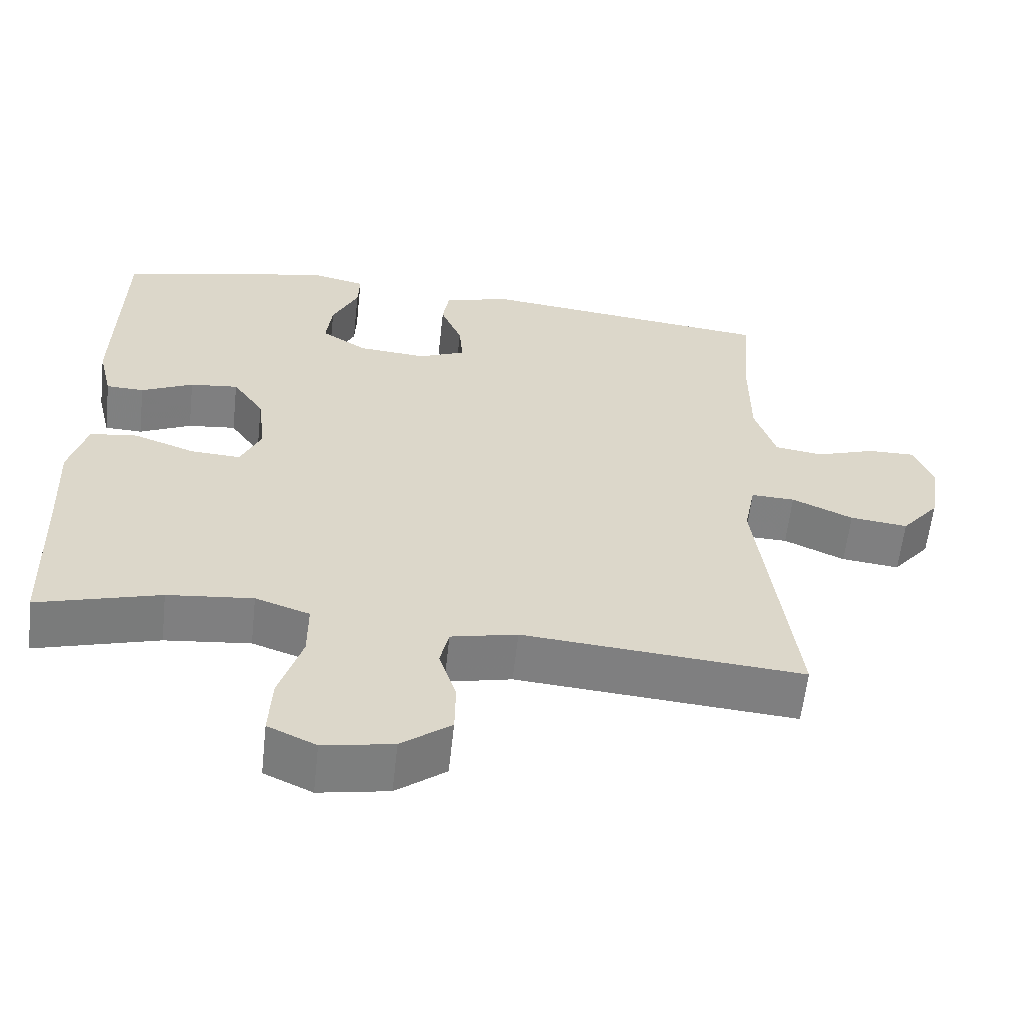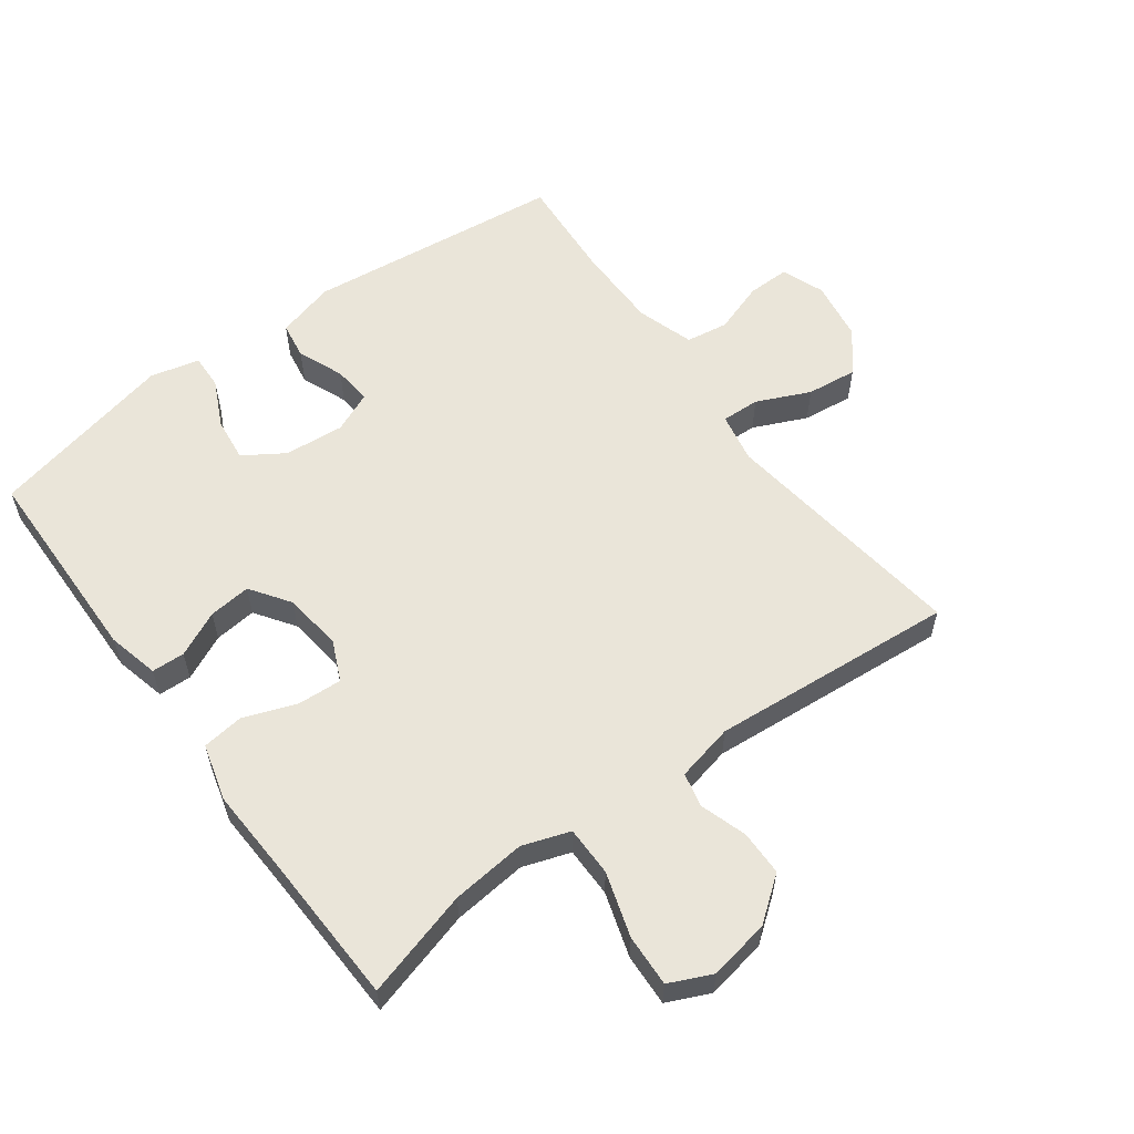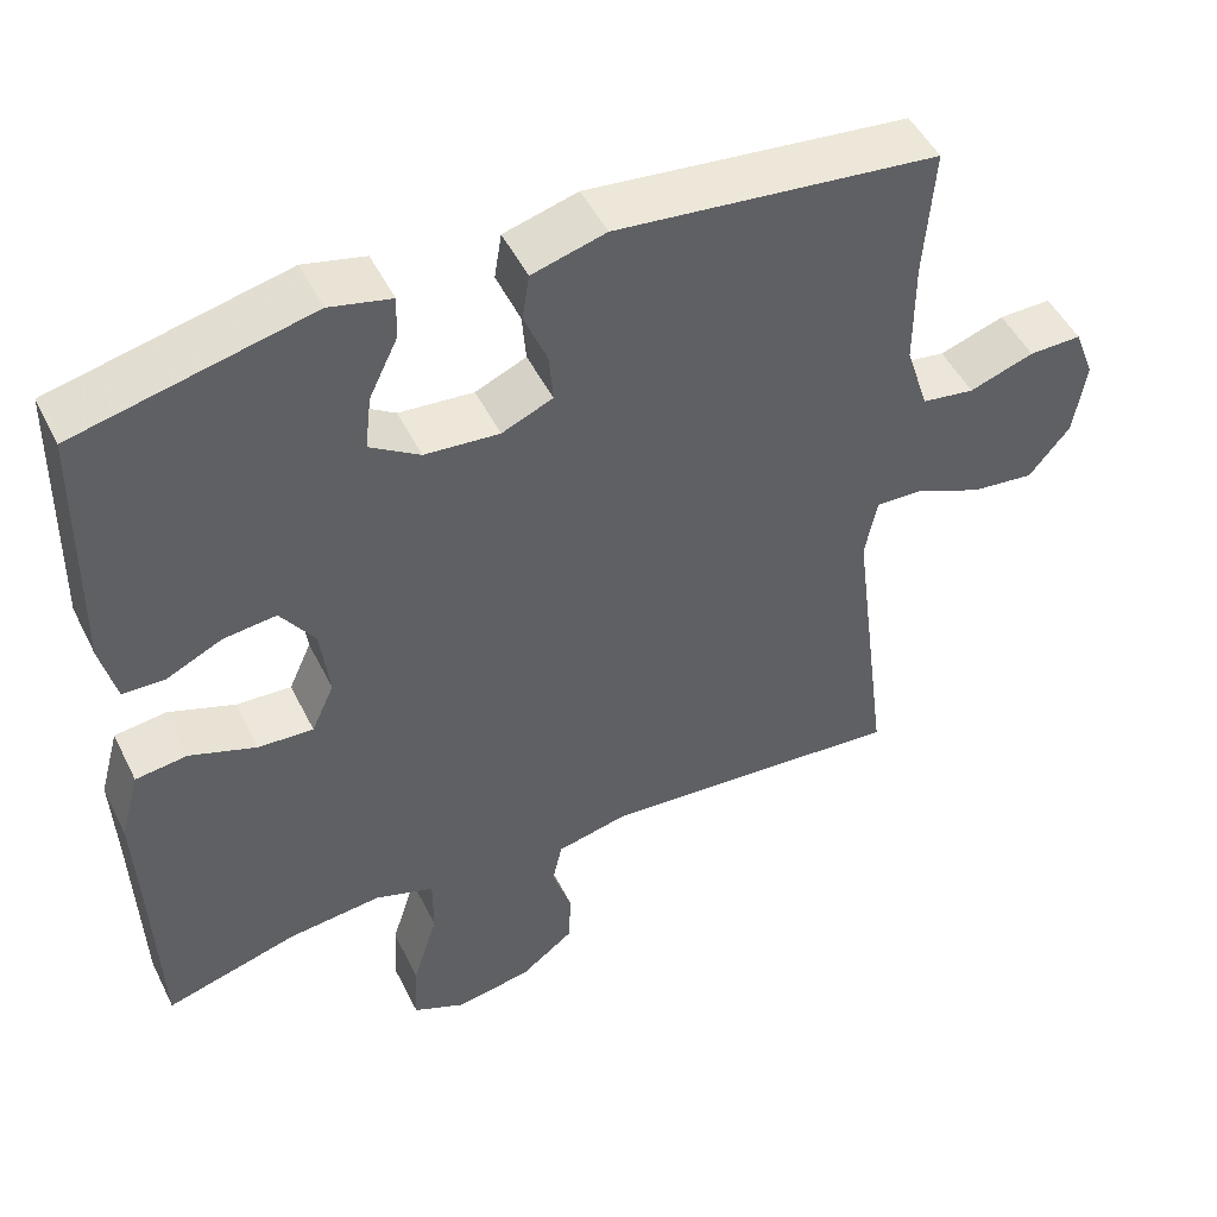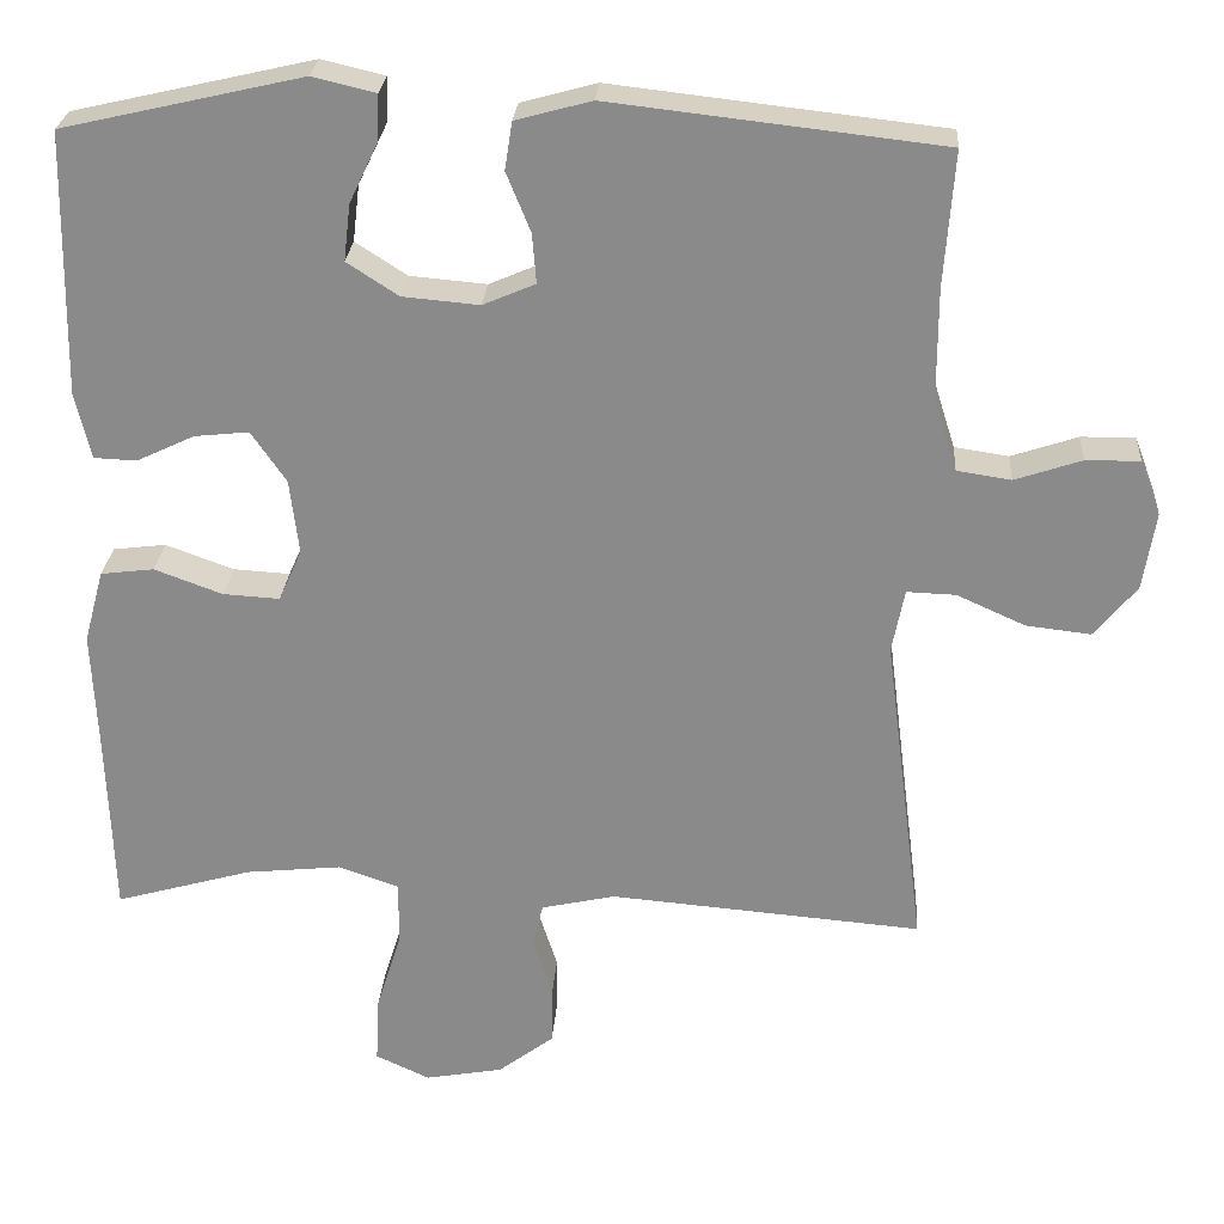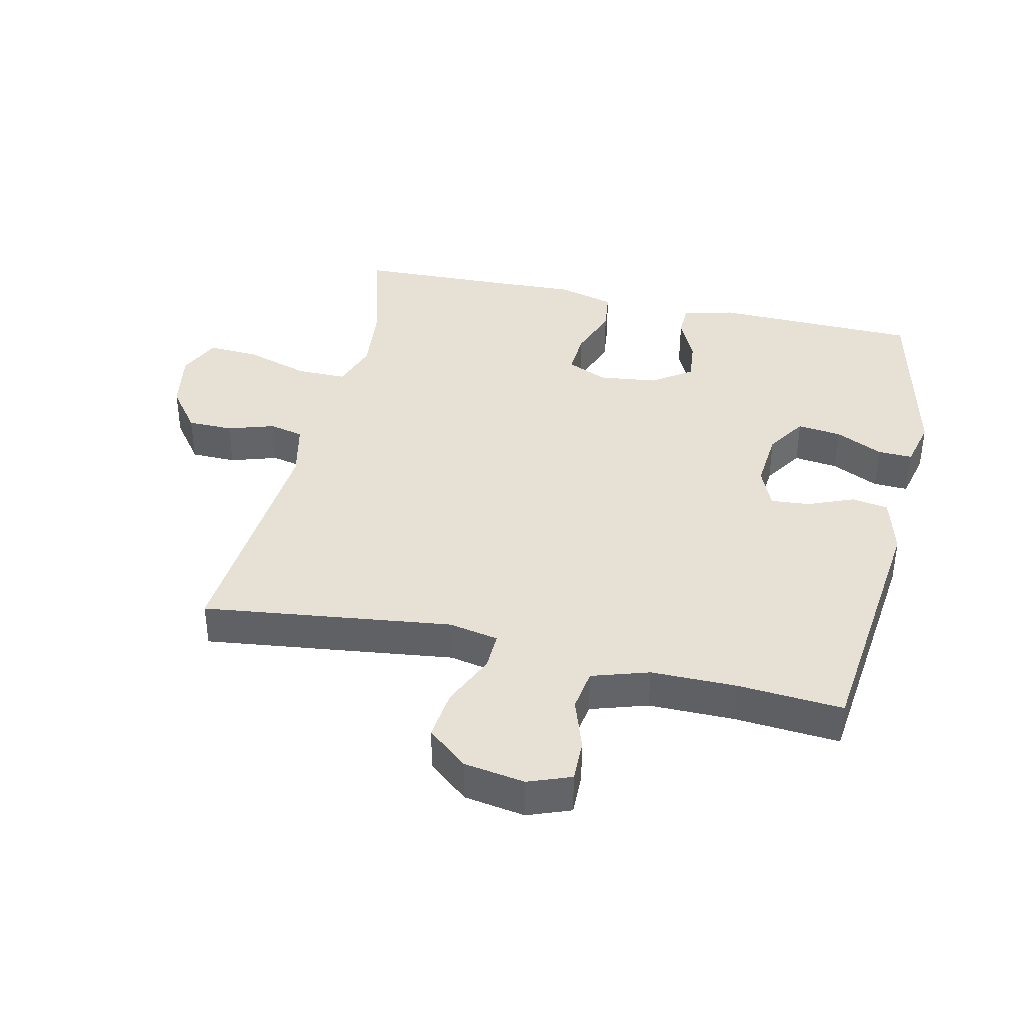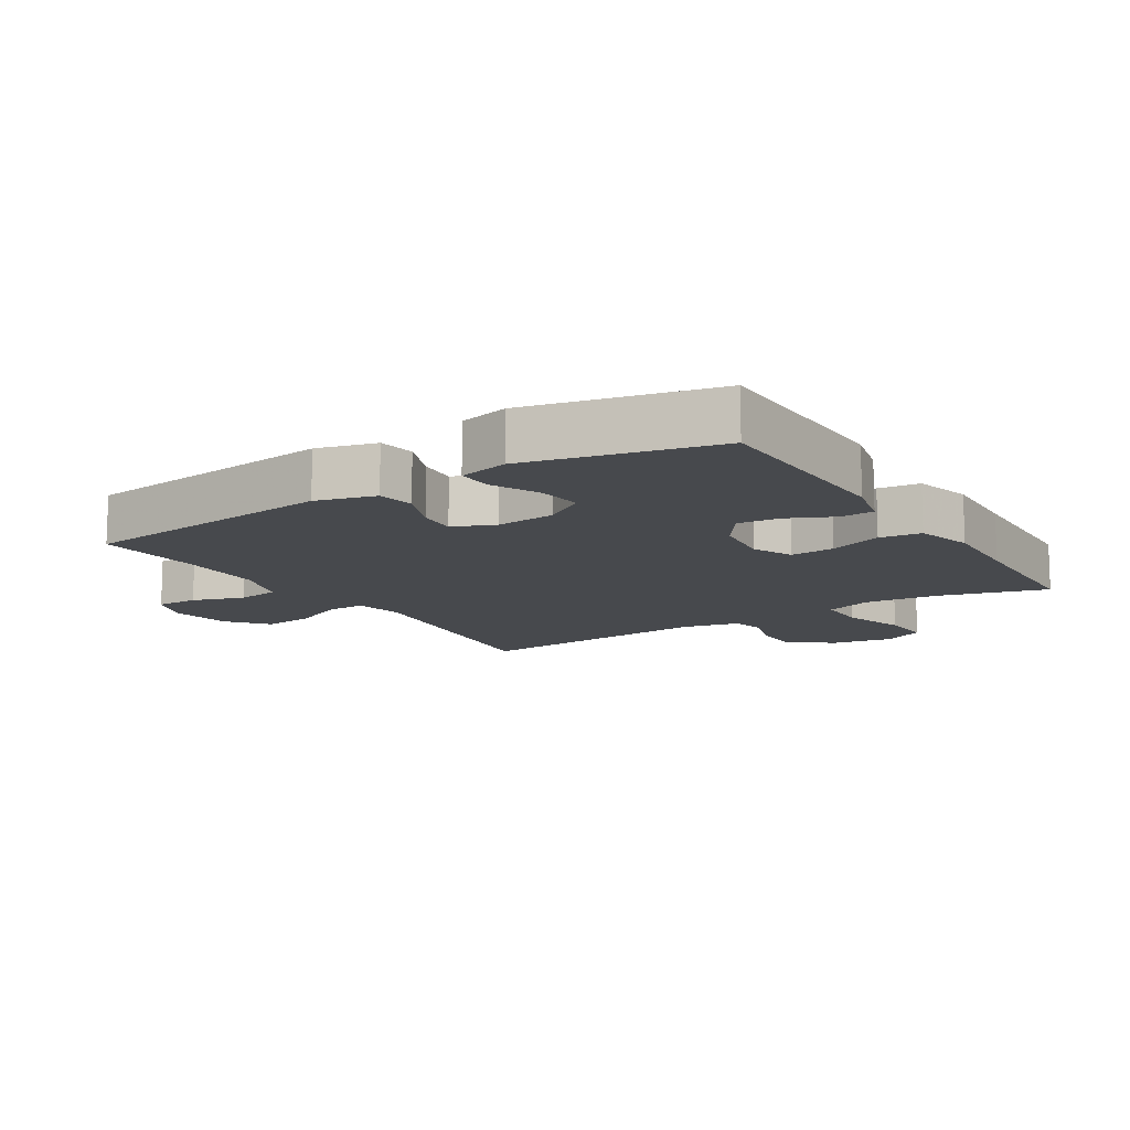
<metadata>
{"format":"obj","ext":"obj","renderer":"f3d","projection":"perspective","resolution":1024,"background":"white","views":[{"elev":-60.0,"azim":173.7,"up":"+Z"},{"elev":58.0,"azim":143.6,"up":"+Y"},{"elev":49.1,"azim":154.3,"up":"+Z"},{"elev":26.0,"azim":-176.0,"up":"+Z"},{"elev":39.2,"azim":-77.2,"up":"+Y"},{"elev":-12.3,"azim":32.3,"up":"+Y"}]}
</metadata>
<code>
v 0.5 0.07 -0.5
v 0.335 0.07 -0.453
v 0.22 0.07 -0.441
v 0.147 0.07 -0.466
v 0.147 0.07 -0.543
v 0.178 0.07 -0.642
v 0.182 0.07 -0.722
v 0.117 0.07 -0.752
v 0.023 0.07 -0.735
v -0.044 0.07 -0.684
v -0.045 0.07 -0.614
v -0.022 0.07 -0.542
v -0.034 0.07 -0.489
v -0.123 0.07 -0.469
v -0.5 0.07 -0.5
v -0.451 0.07 -0.115
v -0.466 0.07 -0.038
v -0.525 0.07 -0.04
v -0.607 0.07 -0.077
v -0.685 0.07 -0.086
v -0.736 0.07 -0.024
v -0.751 0.07 0.07
v -0.726 0.07 0.136
v -0.661 0.07 0.135
v -0.581 0.07 0.108
v -0.516 0.07 0.118
v -0.488 0.07 0.206
v -0.488 0.07 0.338
v -0.5 0.07 0.5
v -0.102 0.07 0.545
v -0.011 0.07 0.52
v -0.002 0.07 0.463
v -0.031 0.07 0.392
v -0.036 0.07 0.332
v 0.027 0.07 0.305
v 0.119 0.07 0.313
v 0.181 0.07 0.353
v 0.173 0.07 0.421
v 0.138 0.07 0.494
v 0.136 0.07 0.548
v 0.212 0.07 0.566
v 0.5 0.07 0.5
v 0.506 0.07 0.183
v 0.487 0.07 0.104
v 0.436 0.07 0.102
v 0.366 0.07 0.135
v 0.301 0.07 0.142
v 0.259 0.07 0.081
v 0.248 0.07 -0.01
v 0.276 0.07 -0.072
v 0.344 0.07 -0.068
v 0.426 0.07 -0.038
v 0.49 0.07 -0.046
v 0.514 0.07 -0.134
v 0.508 0.07 -0.266
v 0.5 0 -0.5
v 0.335 0 -0.453
v 0.22 0 -0.441
v 0.147 0 -0.466
v 0.147 0 -0.543
v 0.178 0 -0.642
v 0.182 0 -0.722
v 0.117 0 -0.752
v 0.023 0 -0.735
v -0.044 0 -0.684
v -0.045 0 -0.614
v -0.022 0 -0.542
v -0.034 0 -0.489
v -0.123 0 -0.469
v -0.5 0 -0.5
v -0.451 0 -0.115
v -0.466 0 -0.038
v -0.525 0 -0.04
v -0.607 0 -0.077
v -0.685 0 -0.086
v -0.736 0 -0.024
v -0.751 0 0.07
v -0.726 0 0.136
v -0.661 0 0.135
v -0.581 0 0.108
v -0.516 0 0.118
v -0.488 0 0.206
v -0.488 0 0.338
v -0.5 0 0.5
v -0.102 0 0.545
v -0.011 0 0.52
v -0.002 0 0.463
v -0.031 0 0.392
v -0.036 0 0.332
v 0.027 0 0.305
v 0.119 0 0.313
v 0.181 0 0.353
v 0.173 0 0.421
v 0.138 0 0.494
v 0.136 0 0.548
v 0.212 0 0.566
v 0.5 0 0.5
v 0.506 0 0.183
v 0.487 0 0.104
v 0.436 0 0.102
v 0.366 0 0.135
v 0.301 0 0.142
v 0.259 0 0.081
v 0.248 0 -0.01
v 0.276 0 -0.072
v 0.344 0 -0.068
v 0.426 0 -0.038
v 0.49 0 -0.046
v 0.514 0 -0.134
v 0.508 0 -0.266
f 52 53 54 55
f 51 52 55 1
f 50 51 1 2
f 49 50 2 3
f 43 44 45 46
f 43 46 47
f 42 43 47
f 41 42 47 48
f 38 39 40 41
f 37 38 41 48
f 30 31 32 33
f 28 29 30 33
f 27 28 33 34
f 26 27 34 35
f 22 23 24 25
f 22 25 26
f 21 22 26
f 18 19 20 21
f 17 18 21 26
f 14 15 16
f 13 14 16 17
f 9 10 11 12
f 9 12 13
f 8 9 13
f 5 6 7 8
f 4 5 8 13
f 49 3 4 13
f 36 37 48 49
f 26 35 36 49
f 13 17 26 49
f 110 109 108 107
f 56 110 107 106
f 57 56 106 105
f 58 57 105 104
f 101 100 99 98
f 102 101 98
f 102 98 97
f 103 102 97 96
f 96 95 94 93
f 103 96 93 92
f 88 87 86 85
f 88 85 84 83
f 89 88 83 82
f 90 89 82 81
f 80 79 78 77
f 81 80 77
f 81 77 76
f 76 75 74 73
f 81 76 73 72
f 71 70 69
f 72 71 69 68
f 67 66 65 64
f 68 67 64
f 68 64 63
f 63 62 61 60
f 68 63 60 59
f 68 59 58 104
f 104 103 92 91
f 104 91 90 81
f 104 81 72 68
f 1 56 57 2
f 2 57 58 3
f 3 58 59 4
f 4 59 60 5
f 5 60 61 6
f 6 61 62 7
f 7 62 63 8
f 8 63 64 9
f 9 64 65 10
f 10 65 66 11
f 11 66 67 12
f 12 67 68 13
f 13 68 69 14
f 14 69 70 15
f 15 70 71 16
f 16 71 72 17
f 17 72 73 18
f 18 73 74 19
f 19 74 75 20
f 20 75 76 21
f 21 76 77 22
f 22 77 78 23
f 23 78 79 24
f 24 79 80 25
f 25 80 81 26
f 26 81 82 27
f 27 82 83 28
f 28 83 84 29
f 29 84 85 30
f 30 85 86 31
f 31 86 87 32
f 32 87 88 33
f 33 88 89 34
f 34 89 90 35
f 35 90 91 36
f 36 91 92 37
f 37 92 93 38
f 38 93 94 39
f 39 94 95 40
f 40 95 96 41
f 41 96 97 42
f 42 97 98 43
f 43 98 99 44
f 44 99 100 45
f 45 100 101 46
f 46 101 102 47
f 47 102 103 48
f 48 103 104 49
f 49 104 105 50
f 50 105 106 51
f 51 106 107 52
f 52 107 108 53
f 53 108 109 54
f 54 109 110 55
f 55 110 56 1

</code>
